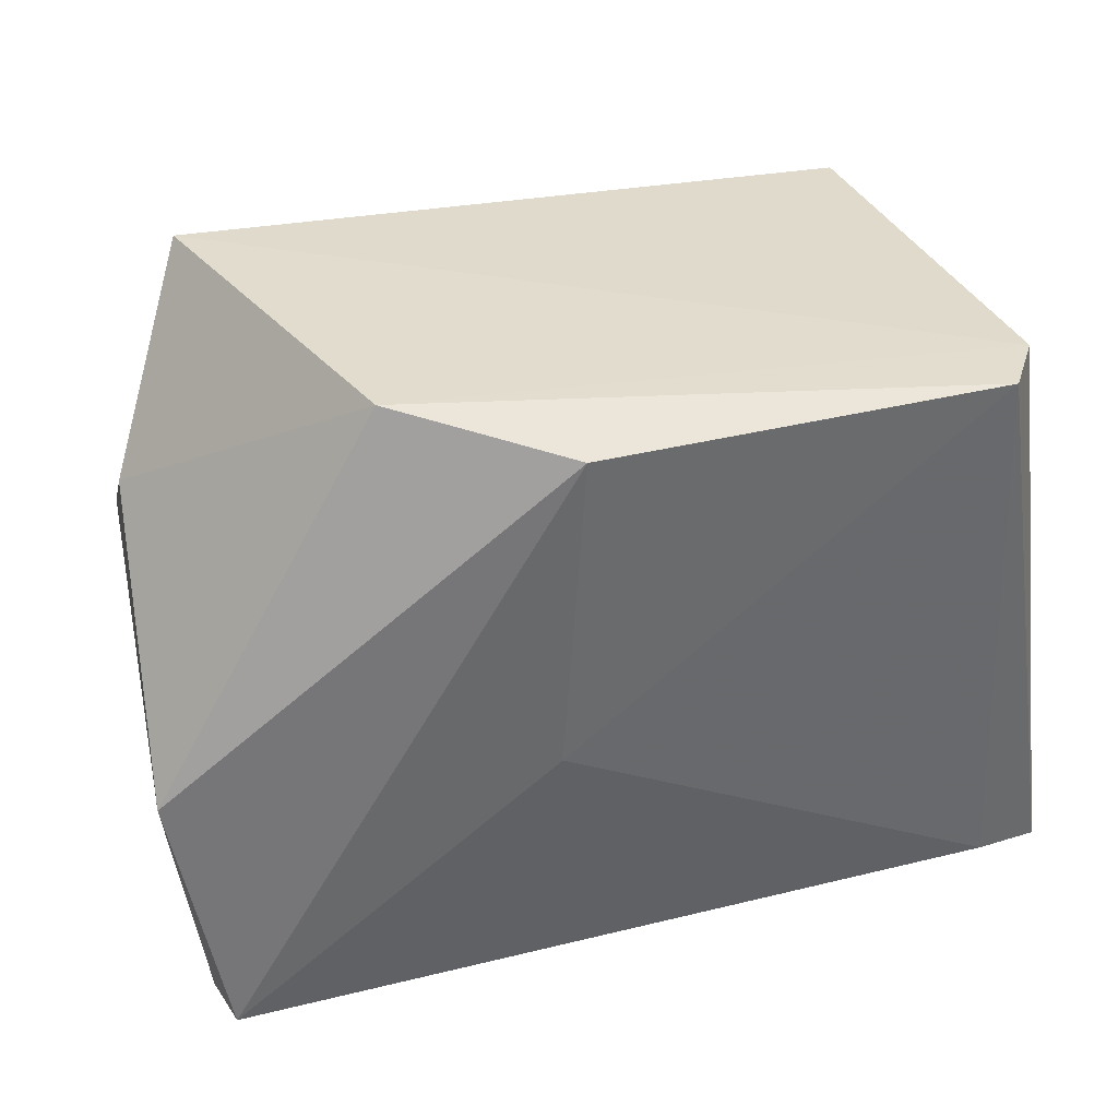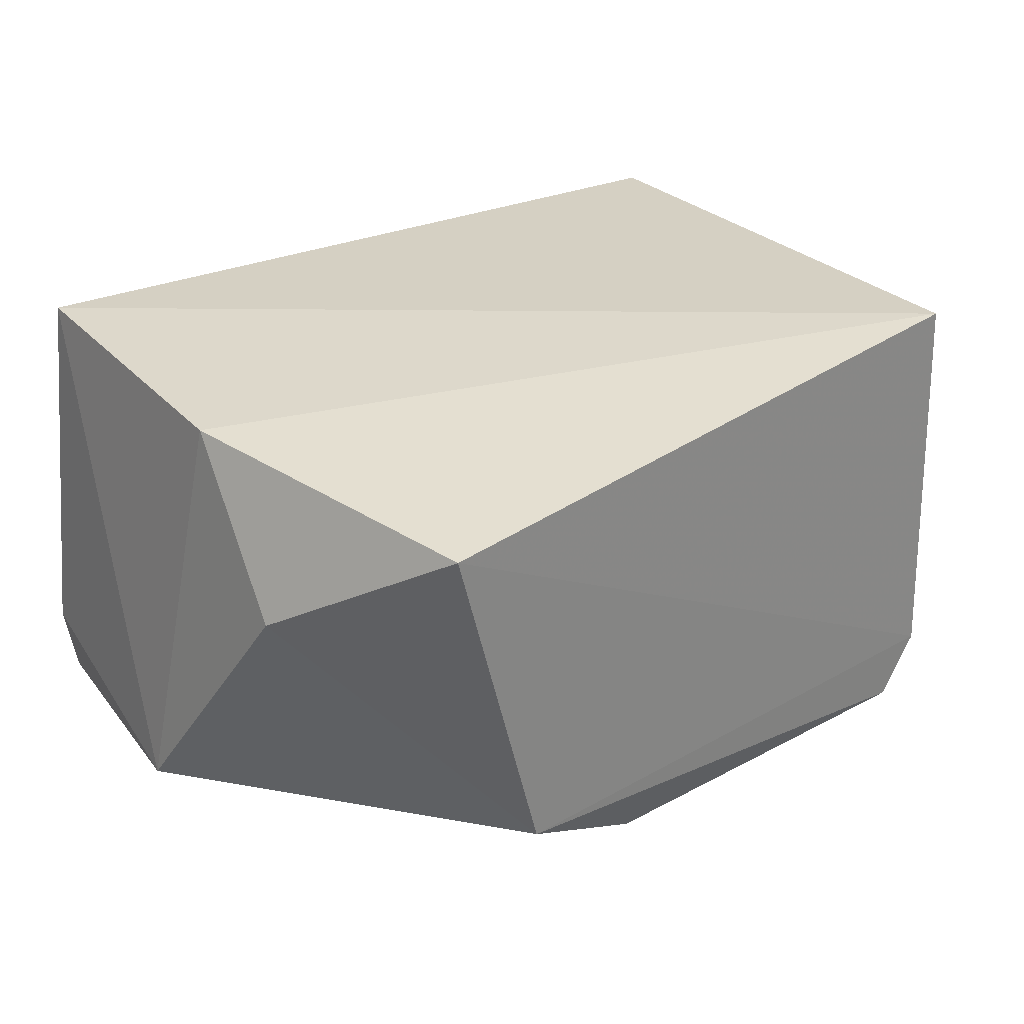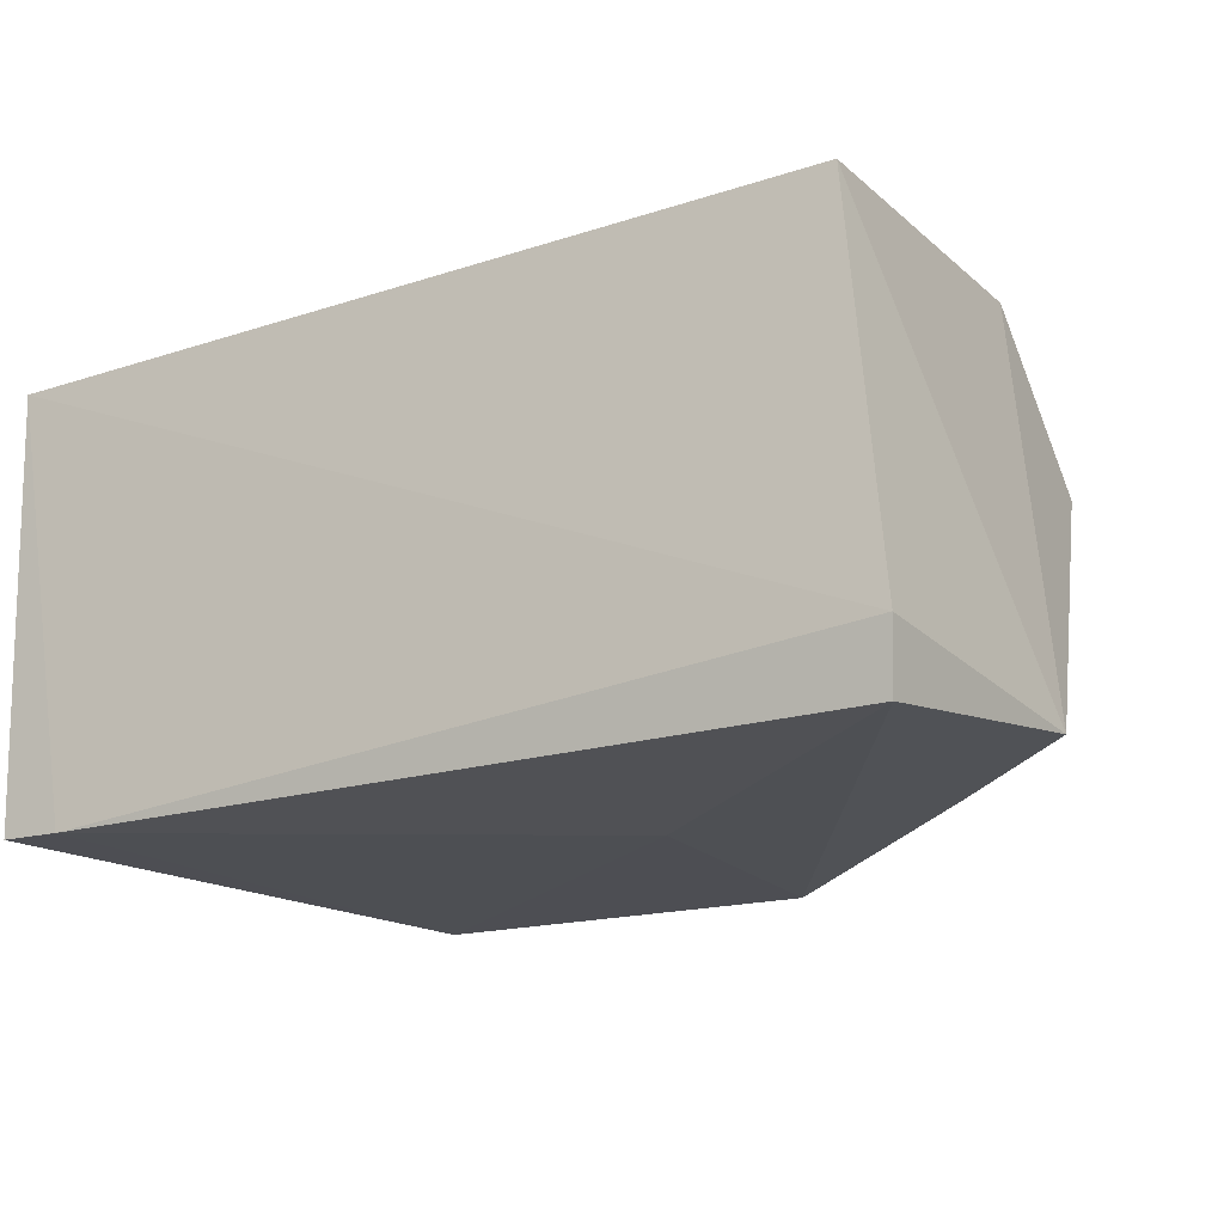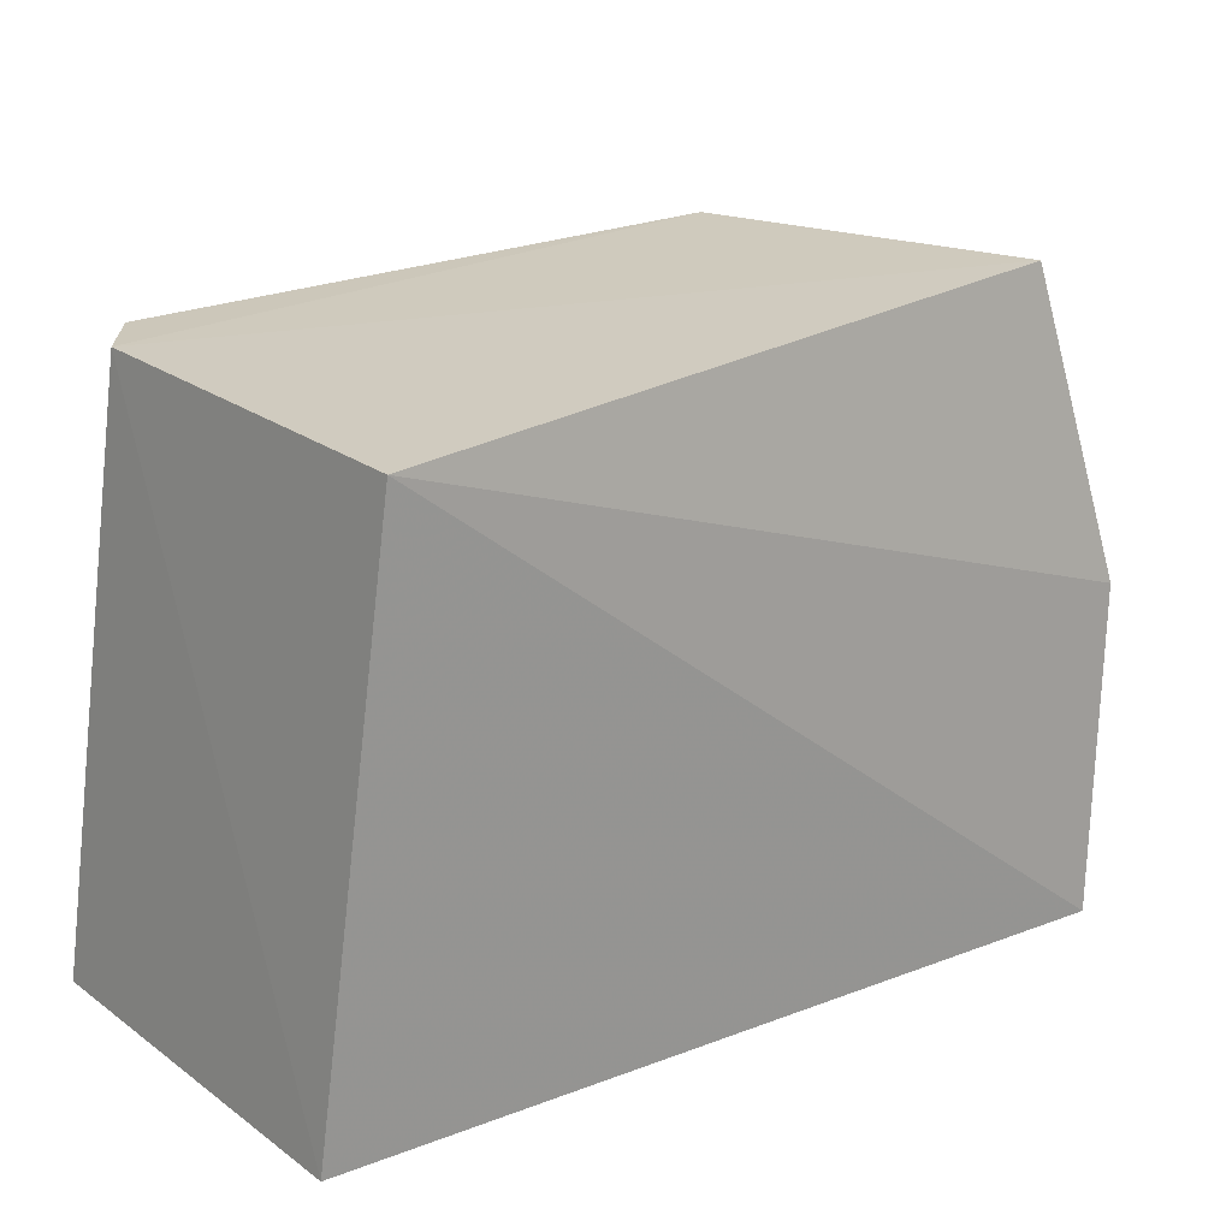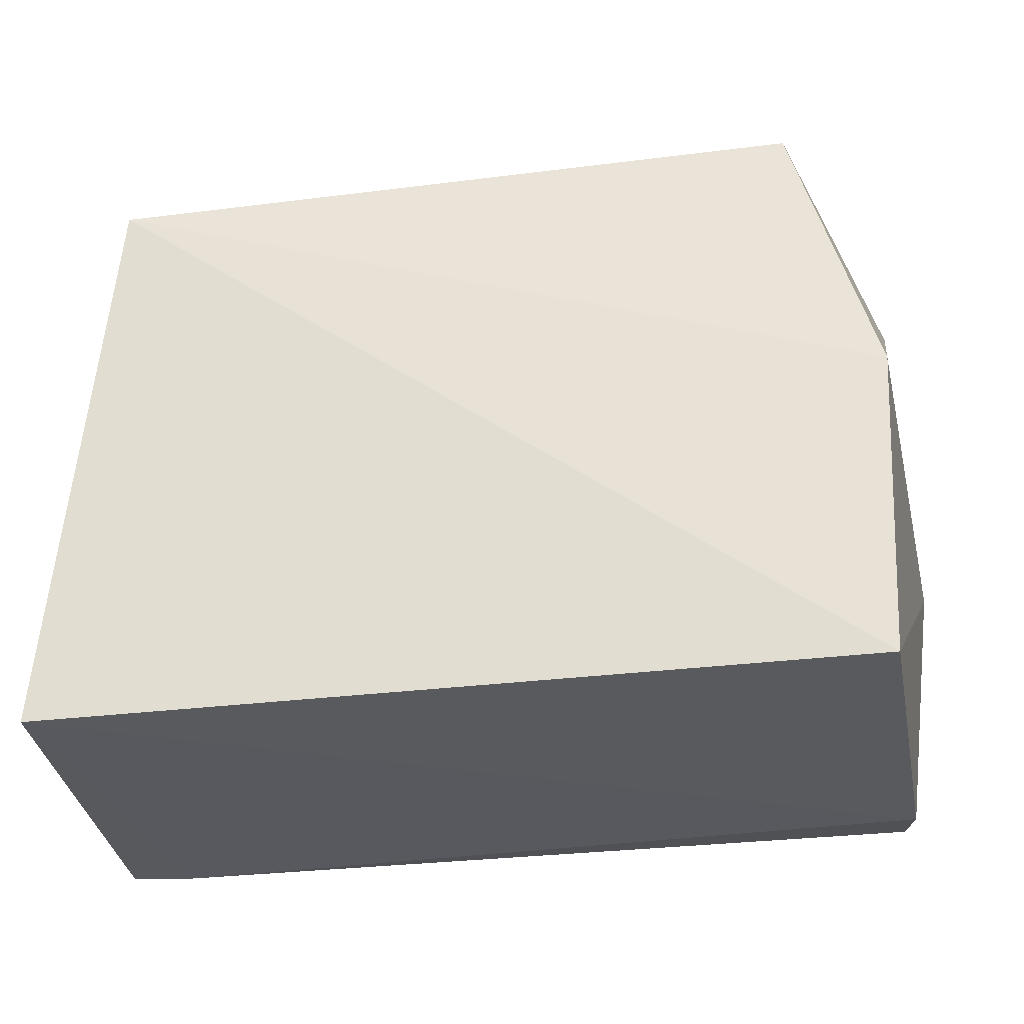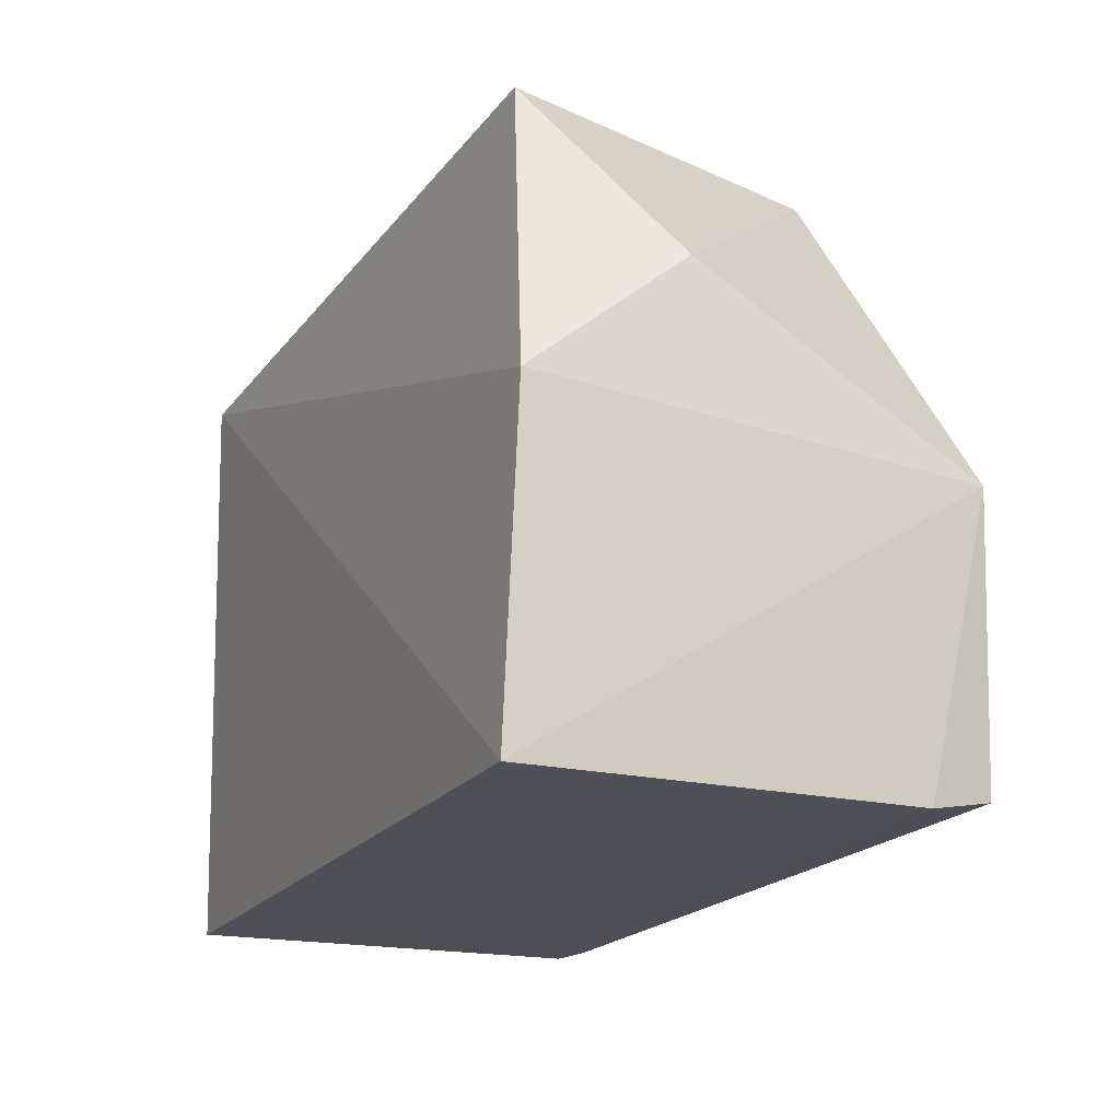
<metadata>
{"format":"obj","ext":"obj","renderer":"f3d","projection":"perspective","resolution":1024,"background":"white","views":[{"elev":36.6,"azim":159.3,"up":"+Y"},{"elev":30.4,"azim":141.9,"up":"+Z"},{"elev":-15.8,"azim":28.7,"up":"+Z"},{"elev":19.1,"azim":-38.5,"up":"+Y"},{"elev":-30.7,"azim":5.6,"up":"+Y"},{"elev":-18.5,"azim":62.6,"up":"+Y"}]}
</metadata>
<code>
v 0.04288 0.1198 0.03133
v 0.04717 0.07777 0.03397
v 0.05219 0.09596 0.005831
v -0.0007185 0.1169 0.001197
v -0.007833 0.07724 0.03049
v 0.03684 0.12 0.007795
v 0.04834 0.09943 0.03352
v -0.003788 0.1155 0.03267
v 0.04921 0.07823 0.004271
v 0.04941 0.1079 0.0233
v 0.02642 0.1174 0.001821
v -0.003756 0.1167 0.005165
v 0.04966 0.07738 0.008616
v -0.007567 0.07751 0.002268
v 0.02771 0.09524 0.00228
v -0.003494 0.07739 0.002296
f 7 2 3
f 8 7 1
f 8 5 2
f 8 2 7
f 10 6 1
f 10 3 6
f 10 7 3
f 10 1 7
f 11 6 3
f 11 4 6
f 11 3 9
f 12 6 4
f 12 1 6
f 12 8 1
f 12 5 8
f 13 9 3
f 13 3 2
f 13 2 5
f 14 12 4
f 14 5 12
f 15 11 9
f 15 4 11
f 16 13 5
f 16 5 14
f 16 9 13
f 16 15 9
f 16 14 4
f 16 4 15

</code>
